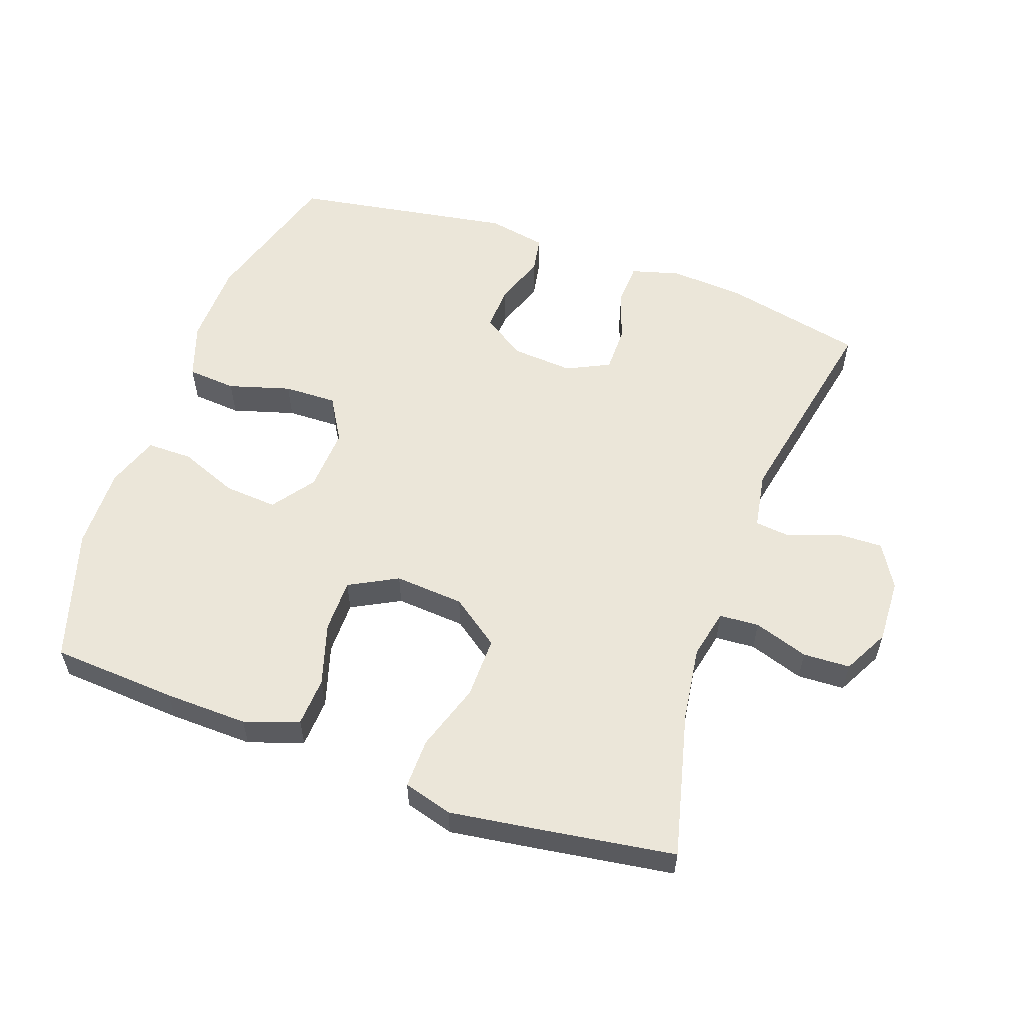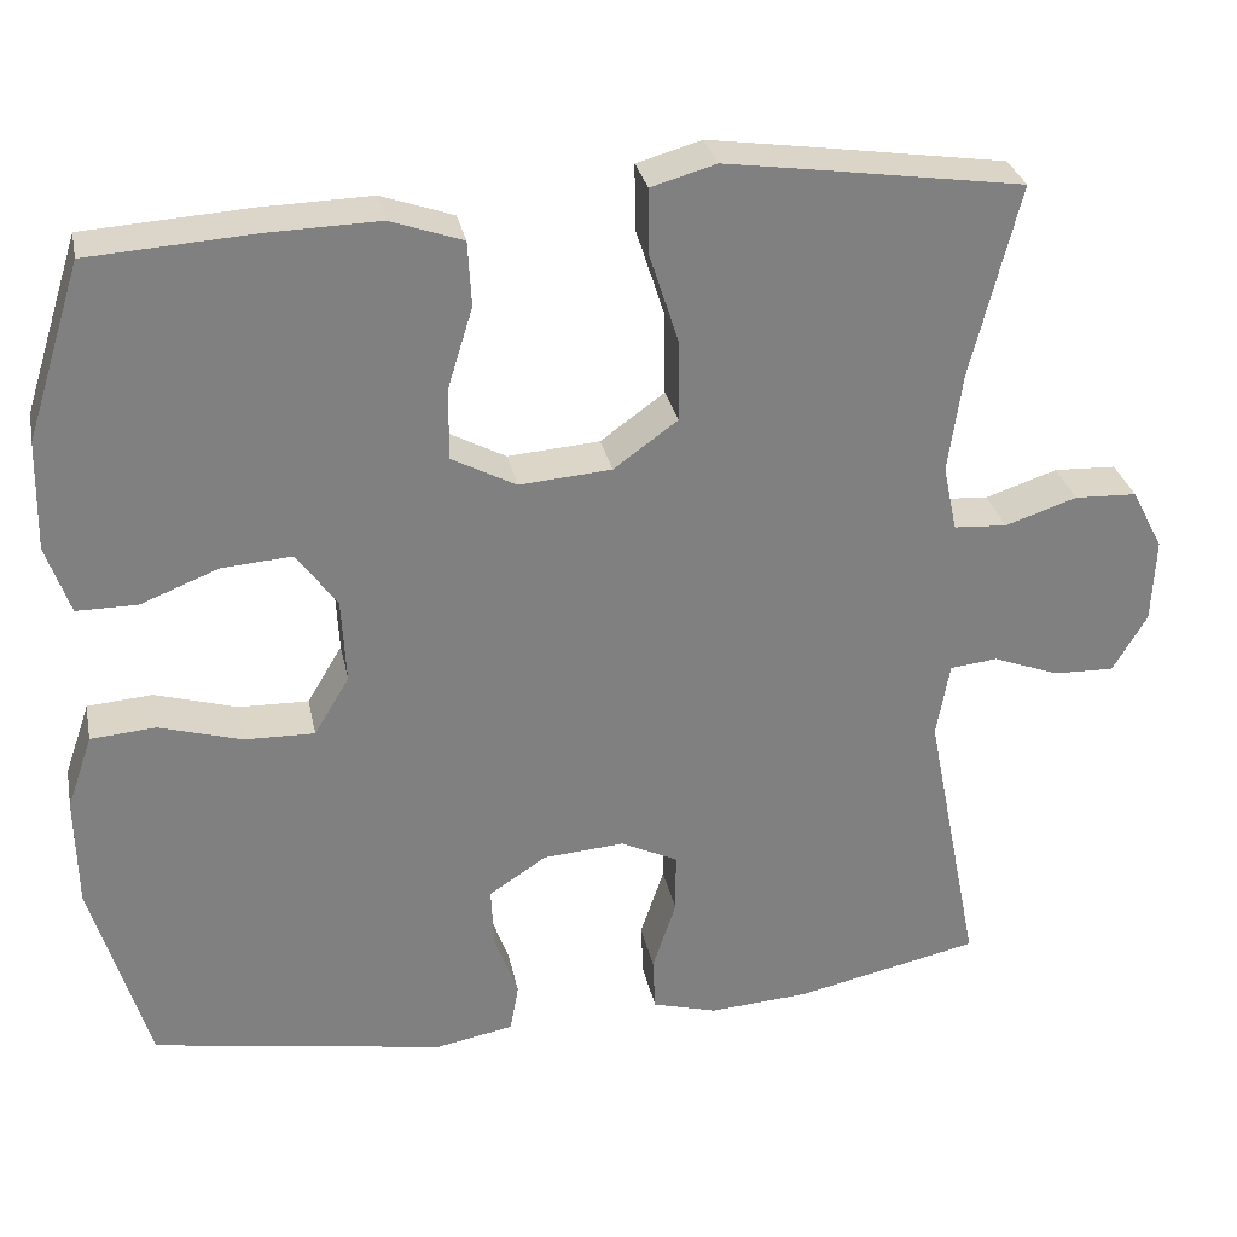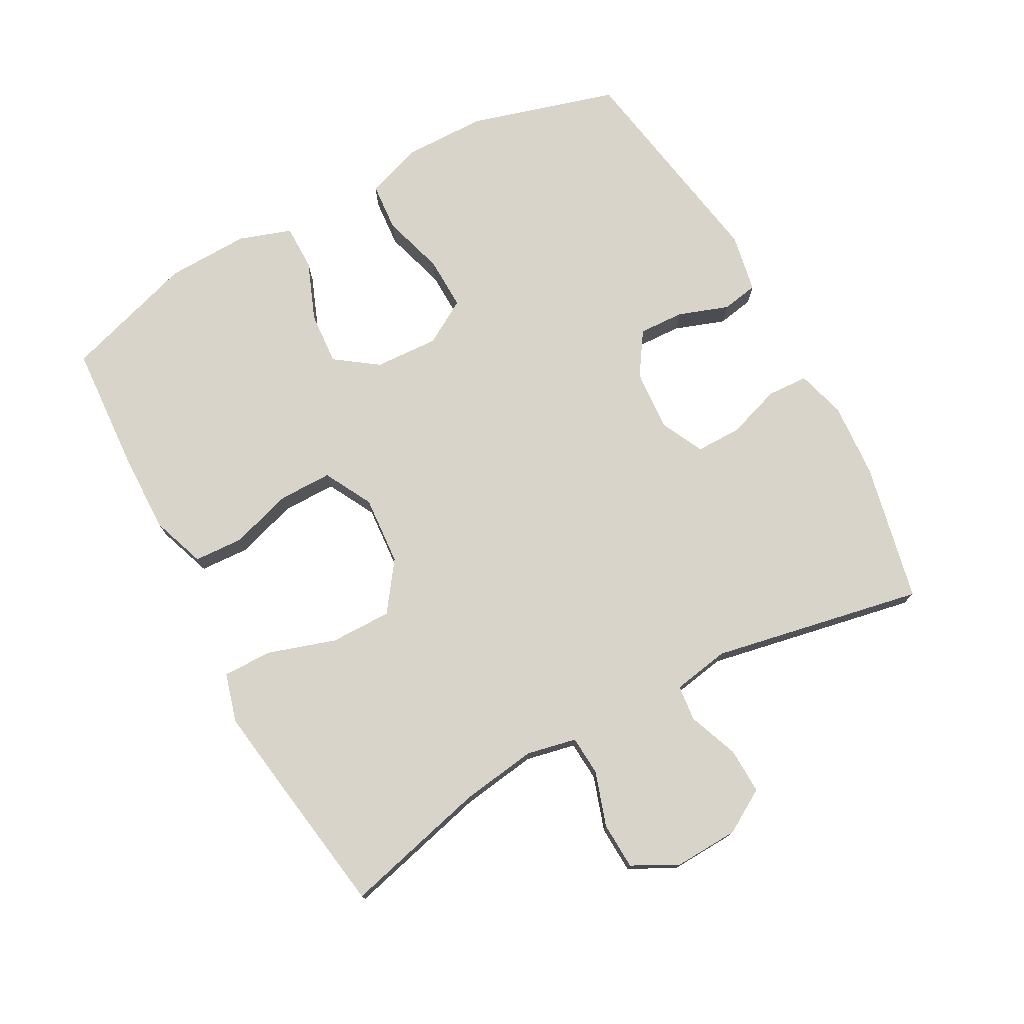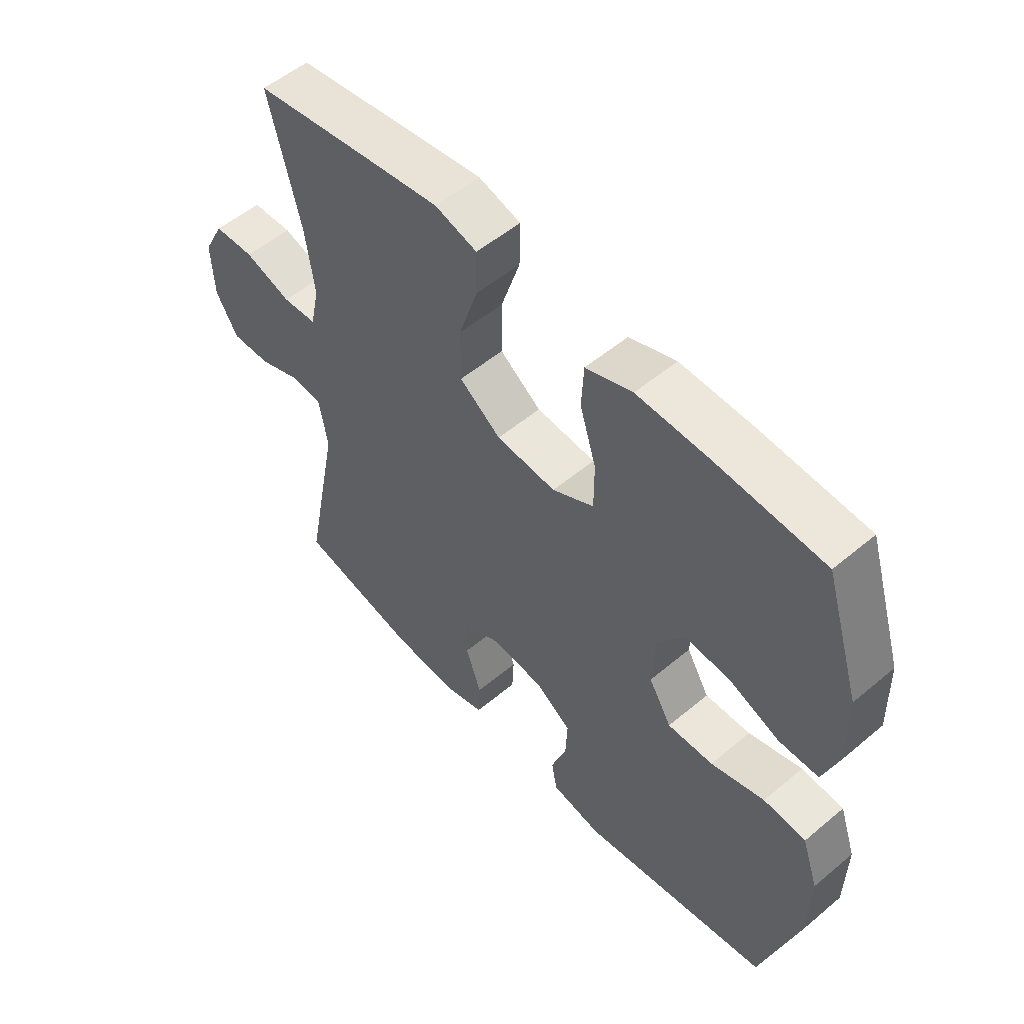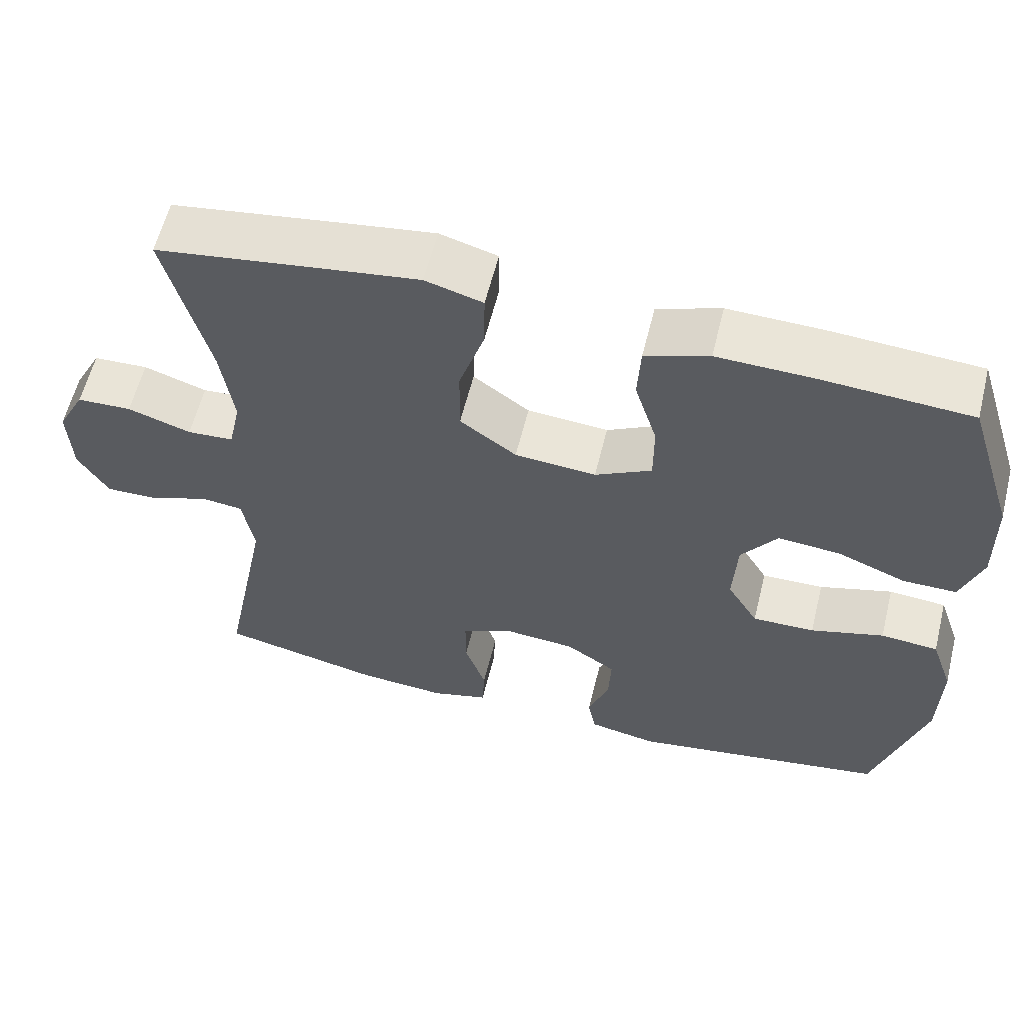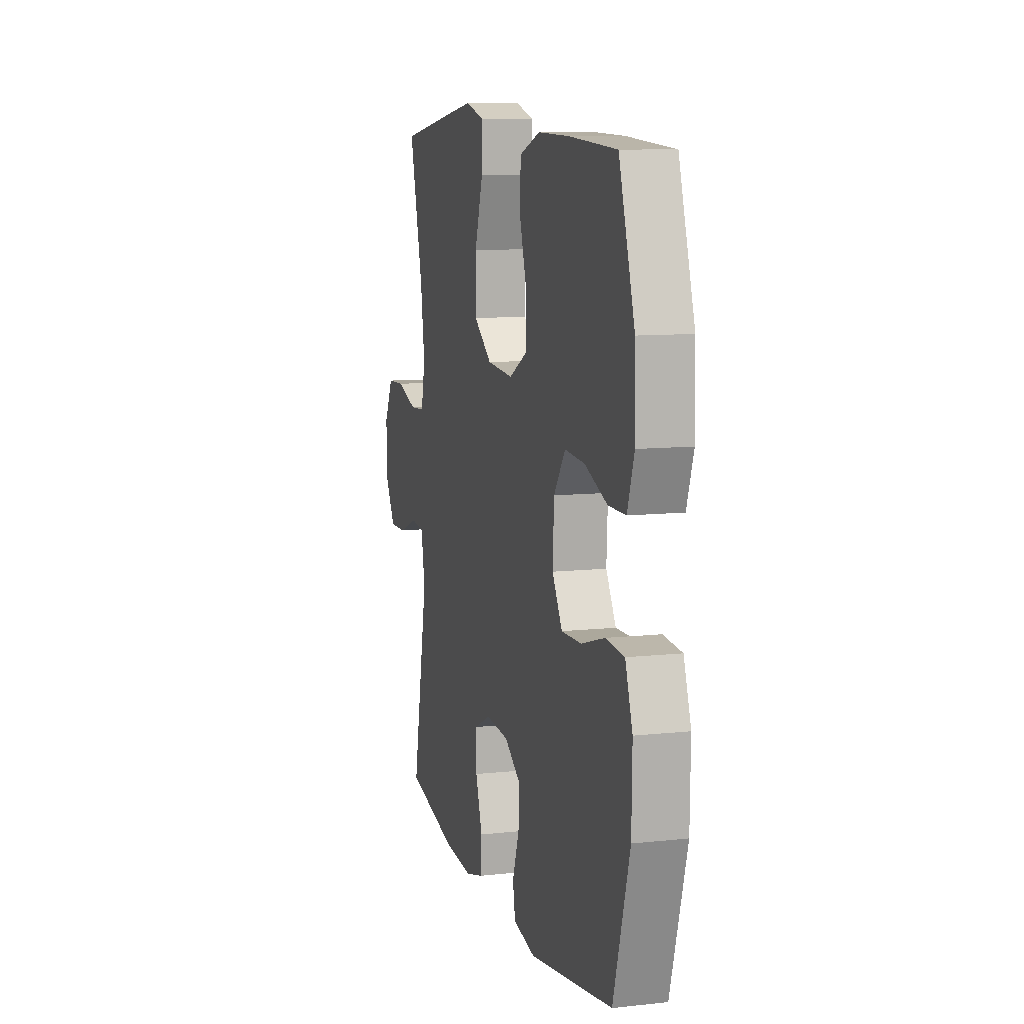
<metadata>
{"format":"obj","ext":"obj","renderer":"f3d","projection":"perspective","resolution":1024,"background":"white","views":[{"elev":56.7,"azim":19.7,"up":"+Y"},{"elev":30.2,"azim":-11.5,"up":"+Z"},{"elev":75.6,"azim":61.4,"up":"+Y"},{"elev":53.9,"azim":-131.7,"up":"+Z"},{"elev":59.6,"azim":-166.1,"up":"+Z"},{"elev":9.9,"azim":-105.6,"up":"+Z"}]}
</metadata>
<code>
v -0.5 0.07 -0.5
v -0.565 0.07 -0.278
v -0.567 0.07 -0.151
v -0.538 0.07 -0.067
v -0.464 0.07 -0.061
v -0.37 0.07 -0.089
v -0.29 0.07 -0.091
v -0.25 0.07 -0.024
v -0.255 0.07 0.073
v -0.301 0.07 0.137
v -0.381 0.07 0.131
v -0.47 0.07 0.096
v -0.539 0.07 0.096
v -0.566 0.07 0.175
v -0.563 0.07 0.3
v -0.5 0.07 0.5
v -0.311 0.07 0.512
v -0.185 0.07 0.515
v -0.103 0.07 0.486
v -0.099 0.07 0.412
v -0.128 0.07 0.318
v -0.128 0.07 0.237
v -0.055 0.07 0.198
v 0.05 0.07 0.206
v 0.123 0.07 0.259
v 0.122 0.07 0.352
v 0.089 0.07 0.454
v 0.088 0.07 0.529
v 0.162 0.07 0.55
v 0.28 0.07 0.533
v 0.5 0.07 0.5
v 0.445 0.07 0.281
v 0.429 0.07 0.167
v 0.445 0.07 0.092
v 0.505 0.07 0.088
v 0.587 0.07 0.115
v 0.658 0.07 0.112
v 0.694 0.07 0.043
v 0.69 0.07 -0.054
v 0.651 0.07 -0.12
v 0.582 0.07 -0.118
v 0.506 0.07 -0.089
v 0.452 0.07 -0.095
v 0.437 0.07 -0.181
v 0.5 0.07 -0.5
v 0.29 0.07 -0.546
v 0.176 0.07 -0.554
v 0.102 0.07 -0.533
v 0.099 0.07 -0.471
v 0.126 0.07 -0.39
v 0.126 0.07 -0.321
v 0.061 0.07 -0.289
v -0.032 0.07 -0.296
v -0.097 0.07 -0.339
v -0.094 0.07 -0.408
v -0.067 0.07 -0.484
v -0.077 0.07 -0.539
v -0.166 0.07 -0.556
v -0.5 0 -0.5
v -0.565 0 -0.278
v -0.567 0 -0.151
v -0.538 0 -0.067
v -0.464 0 -0.061
v -0.37 0 -0.089
v -0.29 0 -0.091
v -0.25 0 -0.024
v -0.255 0 0.073
v -0.301 0 0.137
v -0.381 0 0.131
v -0.47 0 0.096
v -0.539 0 0.096
v -0.566 0 0.175
v -0.563 0 0.3
v -0.5 0 0.5
v -0.311 0 0.512
v -0.185 0 0.515
v -0.103 0 0.486
v -0.099 0 0.412
v -0.128 0 0.318
v -0.128 0 0.237
v -0.055 0 0.198
v 0.05 0 0.206
v 0.123 0 0.259
v 0.122 0 0.352
v 0.089 0 0.454
v 0.088 0 0.529
v 0.162 0 0.55
v 0.28 0 0.533
v 0.5 0 0.5
v 0.445 0 0.281
v 0.429 0 0.167
v 0.445 0 0.092
v 0.505 0 0.088
v 0.587 0 0.115
v 0.658 0 0.112
v 0.694 0 0.043
v 0.69 0 -0.054
v 0.651 0 -0.12
v 0.582 0 -0.118
v 0.506 0 -0.089
v 0.452 0 -0.095
v 0.437 0 -0.181
v 0.5 0 -0.5
v 0.29 0 -0.546
v 0.176 0 -0.554
v 0.102 0 -0.533
v 0.099 0 -0.471
v 0.126 0 -0.39
v 0.126 0 -0.321
v 0.061 0 -0.289
v -0.032 0 -0.296
v -0.097 0 -0.339
v -0.094 0 -0.408
v -0.067 0 -0.484
v -0.077 0 -0.539
v -0.166 0 -0.556
f 4 5 6
f 3 4 6
f 2 3 6
f 1 2 6
f 58 1 6
f 57 58 6
f 56 57 6
f 55 56 6
f 54 55 6 7
f 53 54 7 8
f 52 53 8 9
f 51 52 9 10
f 48 49 50
f 47 48 50
f 46 47 50
f 45 46 50
f 44 45 50
f 43 44 50 51
f 40 41 42
f 39 40 42
f 38 39 42
f 37 38 42
f 36 37 42
f 35 36 42
f 34 35 42 43
f 43 51 10
f 34 43 10
f 33 34 10
f 30 31 32
f 29 30 32
f 28 29 32
f 27 28 32
f 26 27 32
f 25 26 32 33
f 19 20 21
f 18 19 21
f 17 18 21
f 16 17 21
f 15 16 21
f 14 15 21
f 13 14 21
f 12 13 21
f 11 12 21
f 10 11 21 22
f 24 25 33
f 23 24 33 10
f 10 22 23
f 64 63 62
f 64 62 61
f 64 61 60
f 64 60 59
f 64 59 116
f 64 116 115
f 64 115 114
f 64 114 113
f 65 64 113 112
f 66 65 112 111
f 67 66 111 110
f 68 67 110 109
f 108 107 106
f 108 106 105
f 108 105 104
f 108 104 103
f 108 103 102
f 109 108 102 101
f 100 99 98
f 100 98 97
f 100 97 96
f 100 96 95
f 100 95 94
f 100 94 93
f 101 100 93 92
f 68 109 101
f 68 101 92
f 68 92 91
f 90 89 88
f 90 88 87
f 90 87 86
f 90 86 85
f 90 85 84
f 91 90 84 83
f 79 78 77
f 79 77 76
f 79 76 75
f 79 75 74
f 79 74 73
f 79 73 72
f 79 72 71
f 79 71 70
f 79 70 69
f 80 79 69 68
f 91 83 82
f 68 91 82 81
f 81 80 68
f 1 59 60 2
f 2 60 61 3
f 3 61 62 4
f 4 62 63 5
f 5 63 64 6
f 6 64 65 7
f 7 65 66 8
f 8 66 67 9
f 9 67 68 10
f 10 68 69 11
f 11 69 70 12
f 12 70 71 13
f 13 71 72 14
f 14 72 73 15
f 15 73 74 16
f 16 74 75 17
f 17 75 76 18
f 18 76 77 19
f 19 77 78 20
f 20 78 79 21
f 21 79 80 22
f 22 80 81 23
f 23 81 82 24
f 24 82 83 25
f 25 83 84 26
f 26 84 85 27
f 27 85 86 28
f 28 86 87 29
f 29 87 88 30
f 30 88 89 31
f 31 89 90 32
f 32 90 91 33
f 33 91 92 34
f 34 92 93 35
f 35 93 94 36
f 36 94 95 37
f 37 95 96 38
f 38 96 97 39
f 39 97 98 40
f 40 98 99 41
f 41 99 100 42
f 42 100 101 43
f 43 101 102 44
f 44 102 103 45
f 45 103 104 46
f 46 104 105 47
f 47 105 106 48
f 48 106 107 49
f 49 107 108 50
f 50 108 109 51
f 51 109 110 52
f 52 110 111 53
f 53 111 112 54
f 54 112 113 55
f 55 113 114 56
f 56 114 115 57
f 57 115 116 58
f 58 116 59 1

</code>
